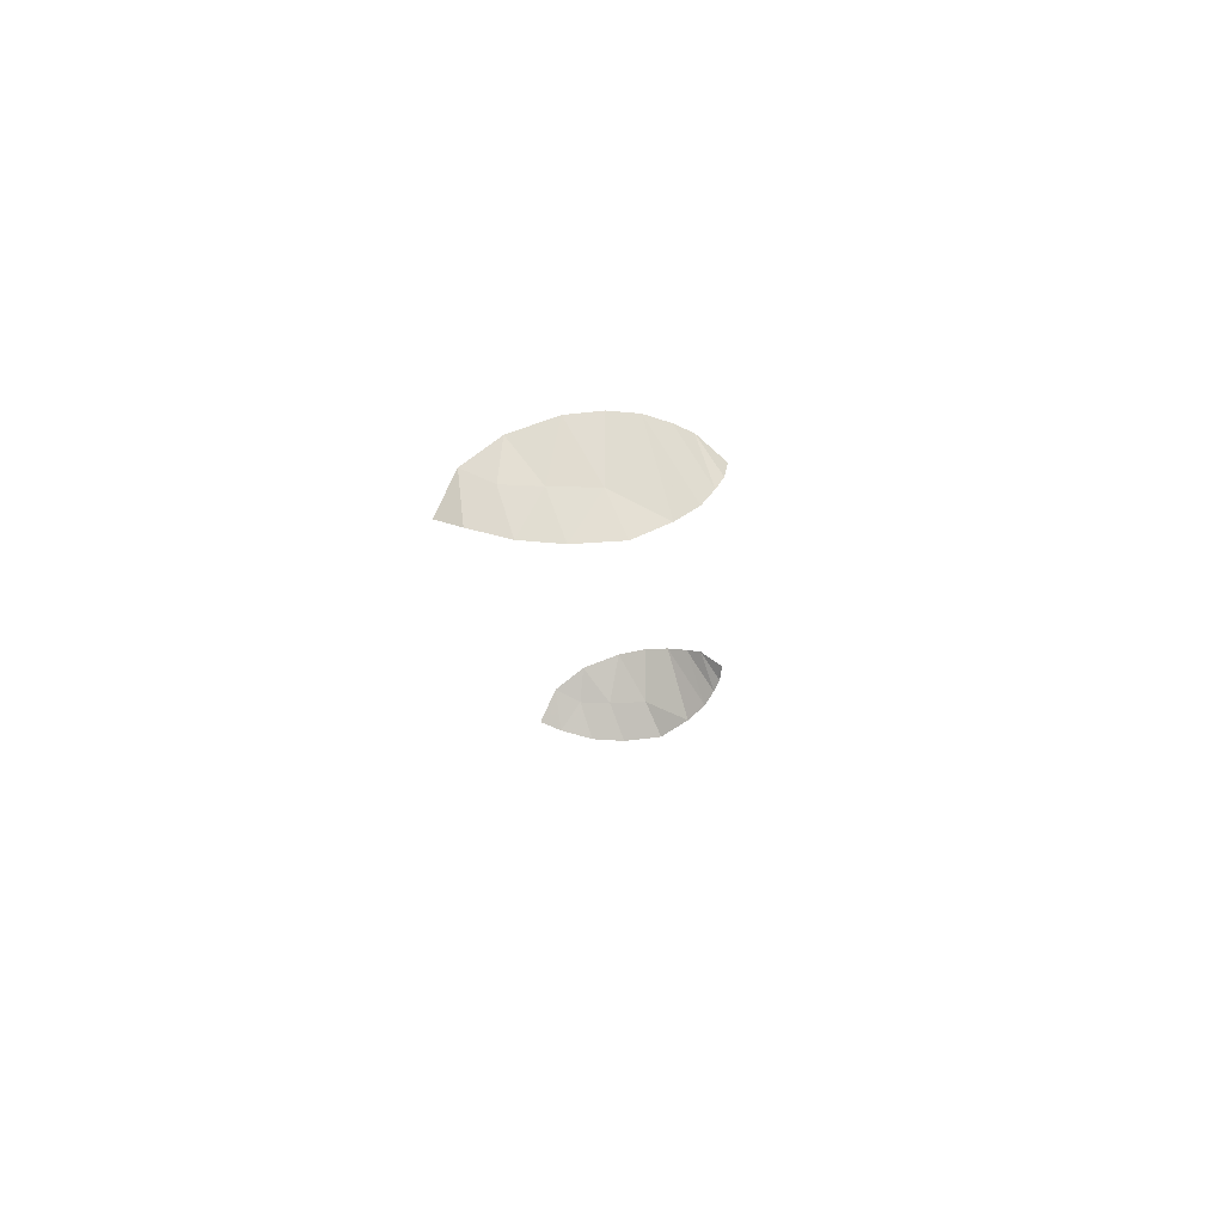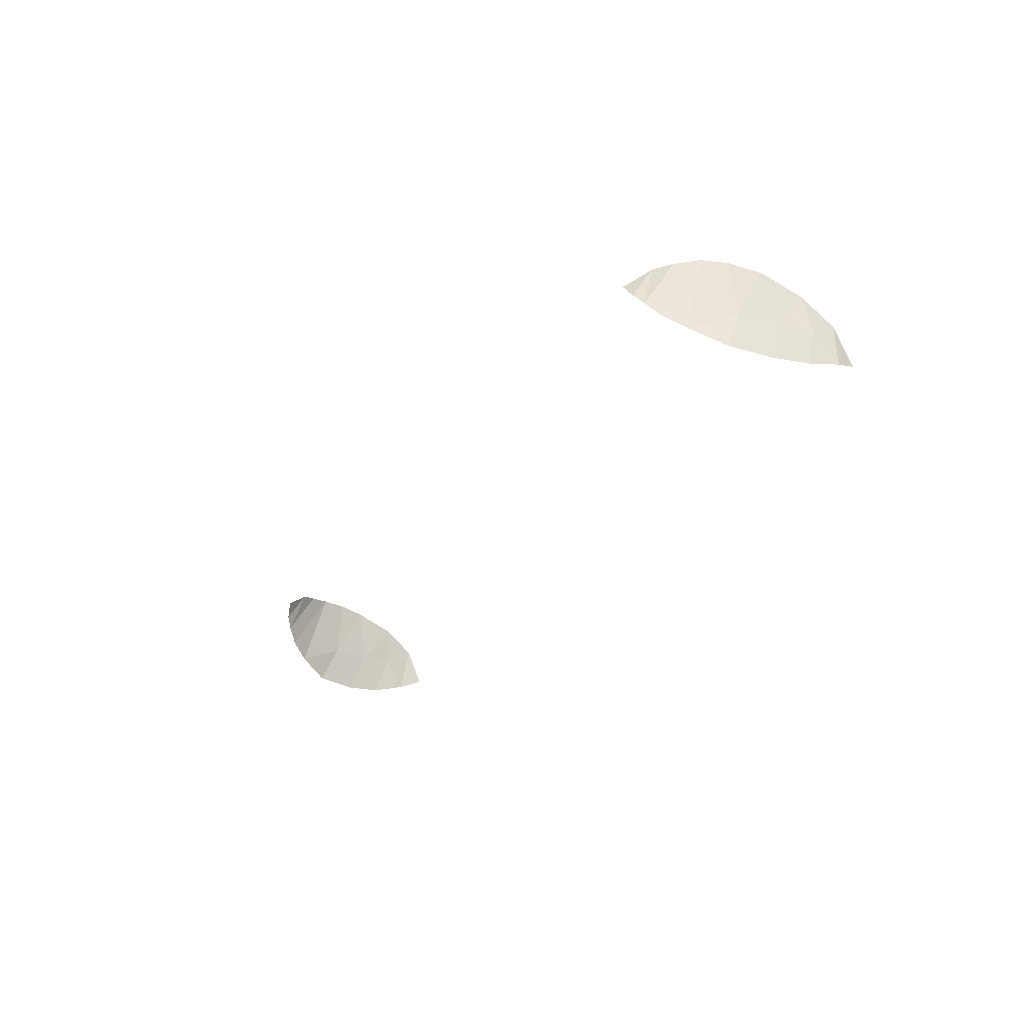
<metadata>
{"format":"obj","ext":"obj","renderer":"f3d","projection":"perspective","resolution":1024,"background":"white","views":[{"elev":-11.8,"azim":92.7,"up":"+Z"},{"elev":-25.6,"azim":-117.5,"up":"+Z"}]}
</metadata>
<code>
o 1
v 0.04946 0.05621 0.03602
v 0.04816 0.05654 0.03763
v 0.0496 0.05375 0.03984
v 0.05218 0.04938 0.04081
v 0.05091 0.05191 0.04034
v 0.05156 0.05423 0.03302
v 0.05044 0.05544 0.0347
v -0.04946 0.05621 0.03602
v -0.0496 0.05375 0.03984
v -0.04816 0.05654 0.03763
v -0.05091 0.05191 0.04034
v -0.05044 0.05544 0.0347
v -0.05218 0.04938 0.04081
v -0.05156 0.05423 0.03302
v 0.05302 0.052 0.0313
v 0.05539 0.03504 0.03041
v 0.05493 0.03764 0.03413
v 0.05429 0.03436 0.03576
v 0.05568 0.0392 0.02926
v 0.05218 0.04938 0.04081
v 0.05156 0.05423 0.03302
v 0.05296 0.04641 0.04088
v 0.05474 0.0416 0.03396
v 0.05408 0.0464 0.03397
v 0.05398 0.03809 0.0386
v 0.05367 0.04282 0.04033
v 0.05468 0.04841 0.02936
v 0.05539 0.04347 0.02893
v -0.05302 0.052 0.0313
v -0.05539 0.03504 0.03041
v -0.05429 0.03436 0.03576
v -0.05493 0.03764 0.03413
v -0.05568 0.0392 0.02926
v -0.05218 0.04938 0.04081
v -0.05156 0.05423 0.03302
v -0.05296 0.04641 0.04088
v -0.05398 0.03809 0.0386
v -0.05474 0.0416 0.03396
v -0.05367 0.04282 0.04033
v -0.05408 0.0464 0.03397
v -0.05539 0.04347 0.02893
v -0.05468 0.04841 0.02936
v 0.05438 0.03237 0.0314
v -0.05438 0.03237 0.0314
f 3 1 2
f 5 4 6
f 3 5 7
f 7 5 6
f 1 3 7
f 10 8 9
f 11 9 12
f 12 9 8
f 13 11 14
f 14 11 12
f 43 16 18
f 18 16 17
f 19 17 16
f 21 20 15
f 20 22 15
f 25 17 23
f 25 23 26
f 26 23 24
f 26 24 22
f 22 24 15
f 28 27 24
f 24 27 15
f 19 28 23
f 23 28 24
f 17 19 23
f 17 25 18
f 30 44 31
f 32 30 31
f 30 32 33
f 29 34 35
f 29 36 34
f 38 32 37
f 38 37 39
f 40 38 39
f 40 39 36
f 29 40 36
f 41 33 38
f 38 33 32
f 42 41 40
f 40 41 38
f 29 42 40
f 31 37 32

</code>
